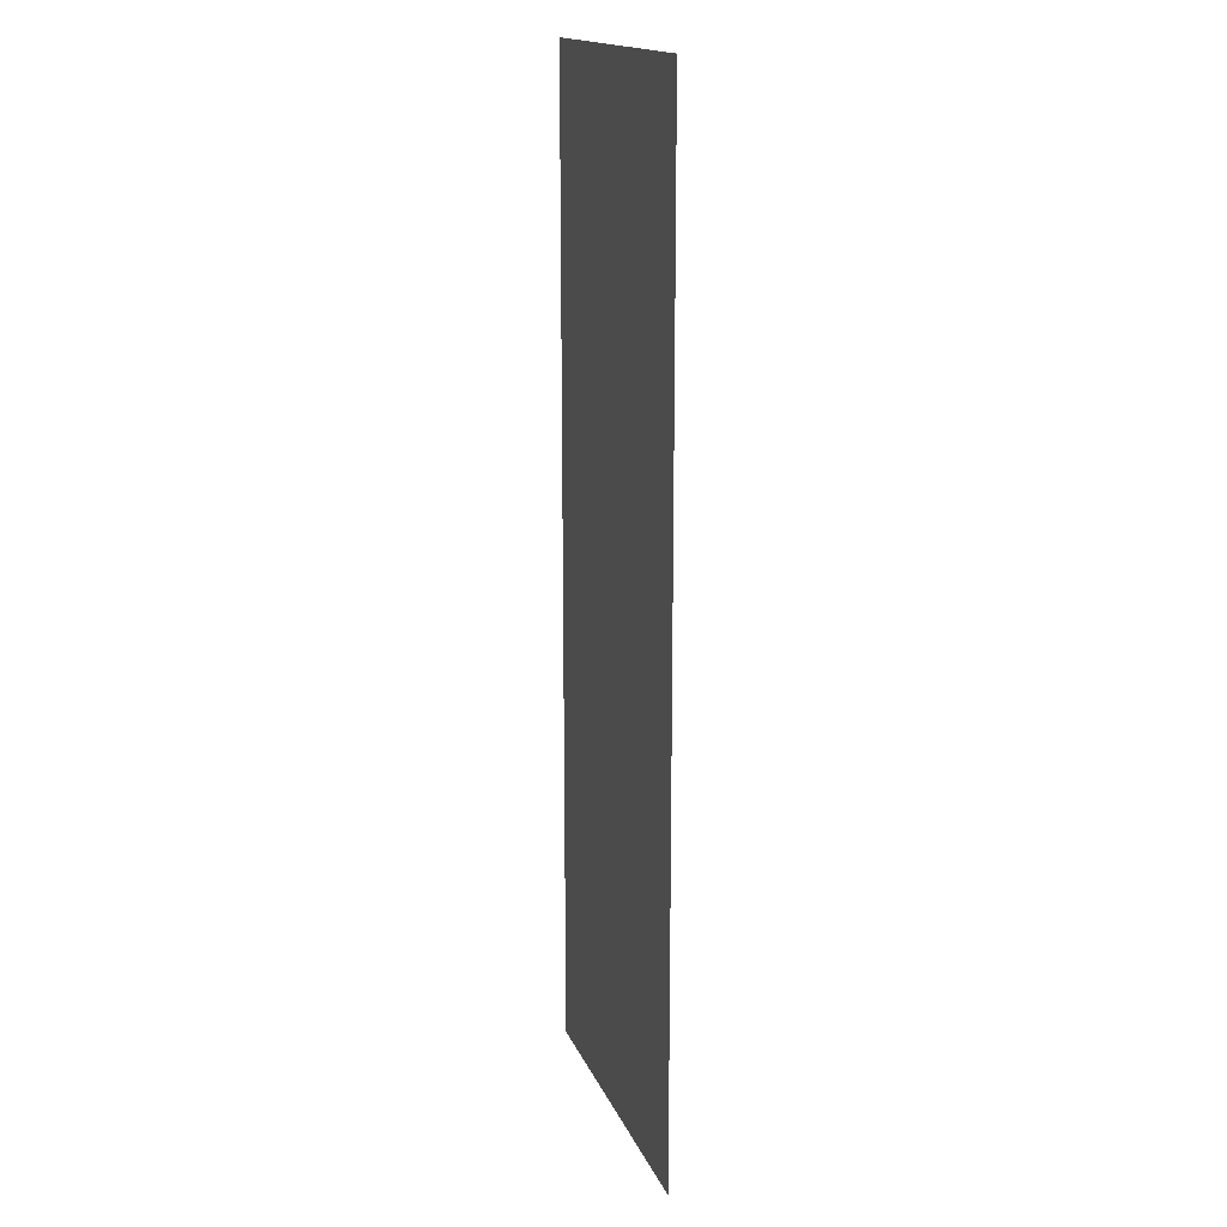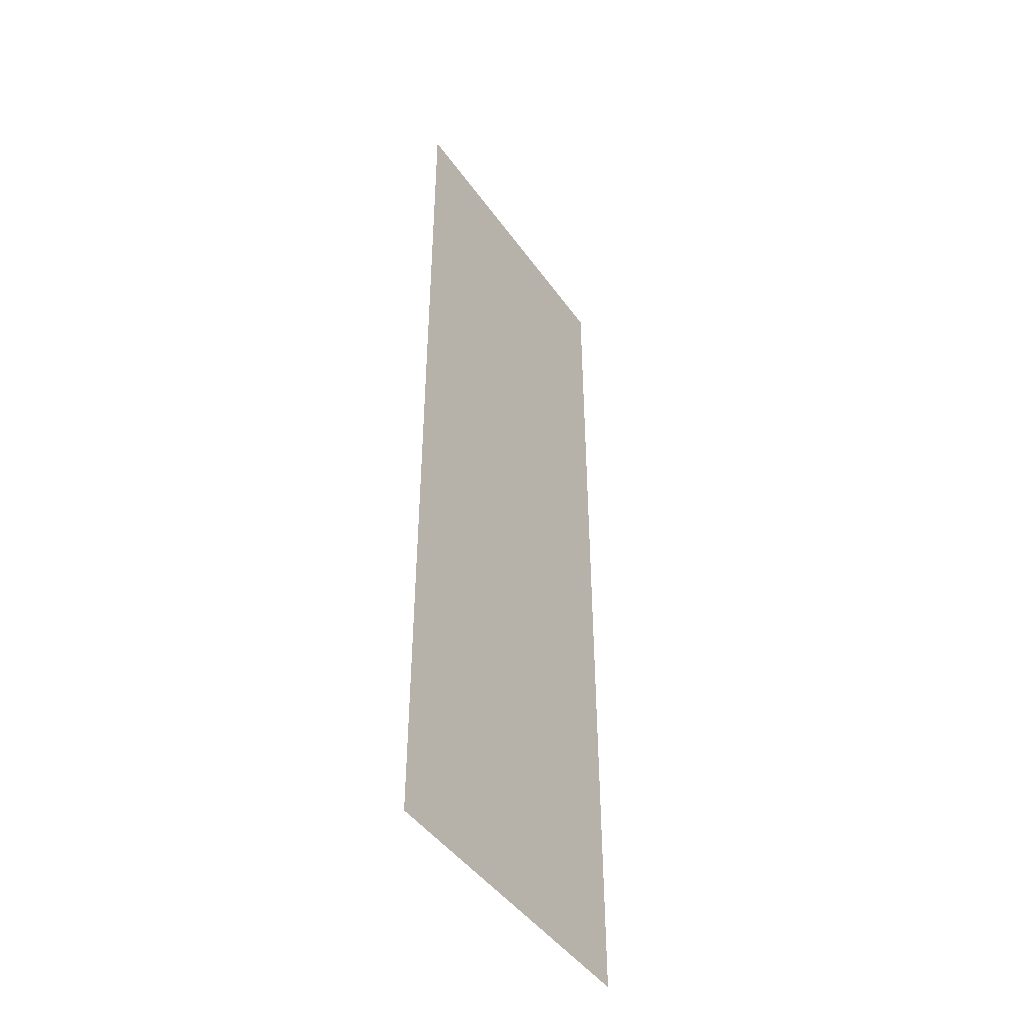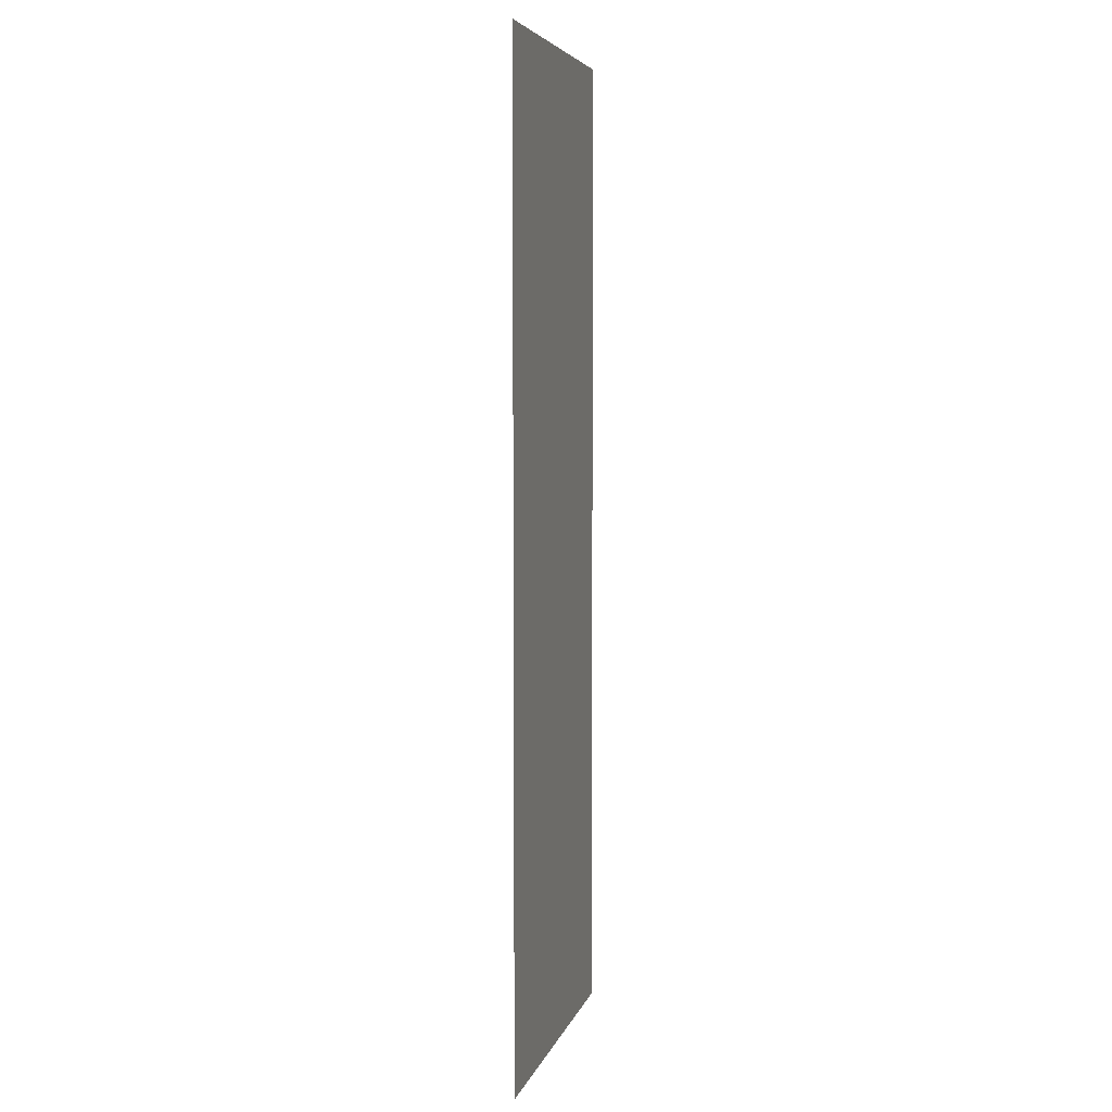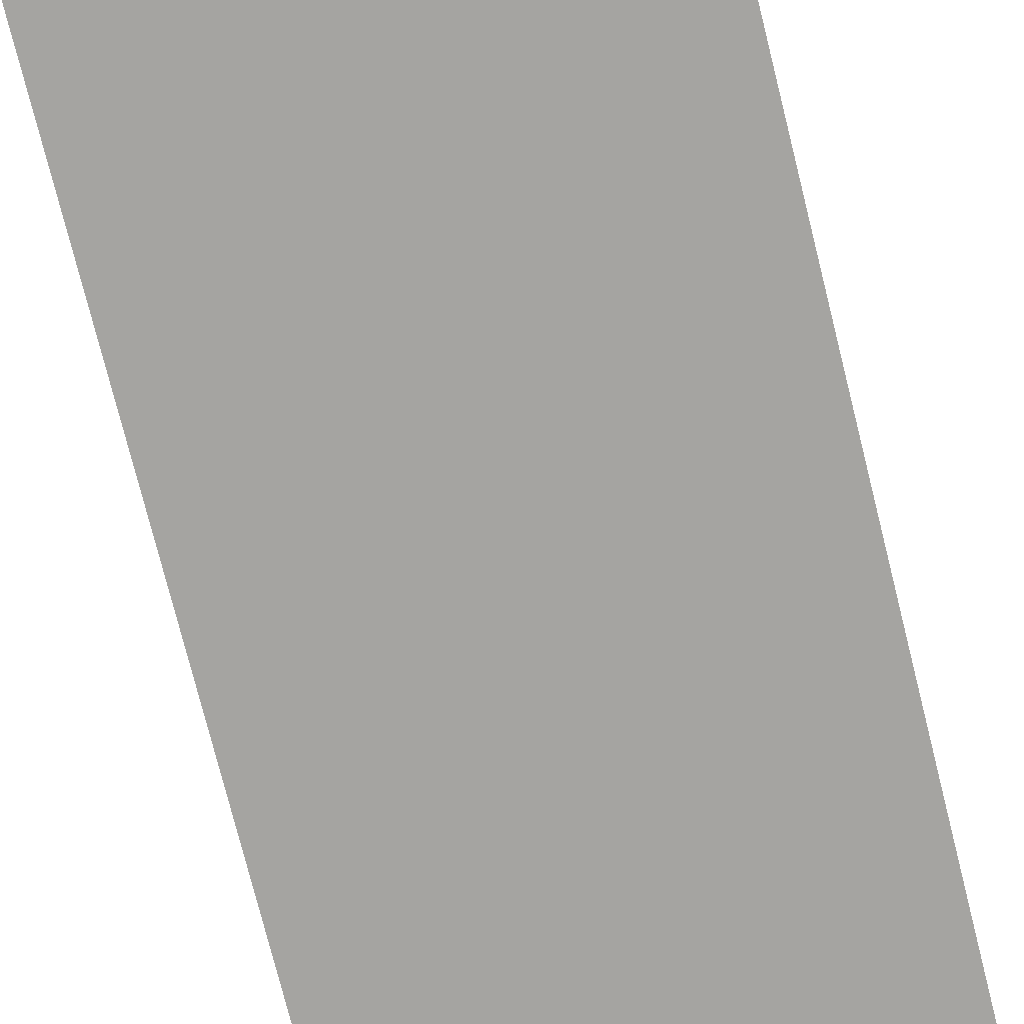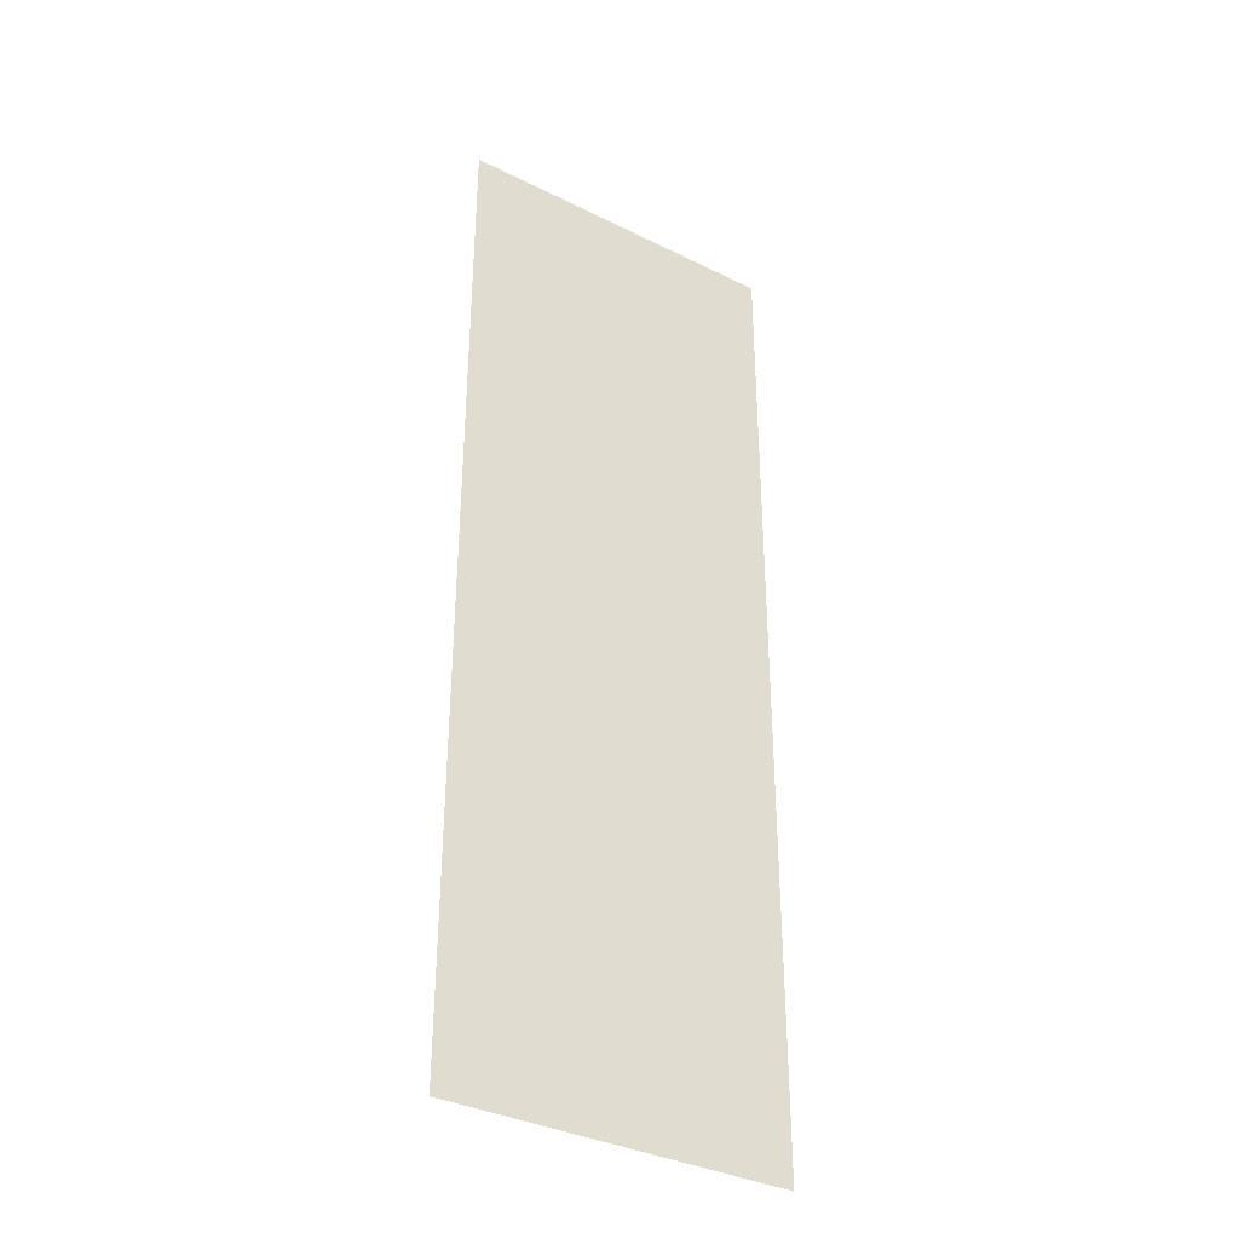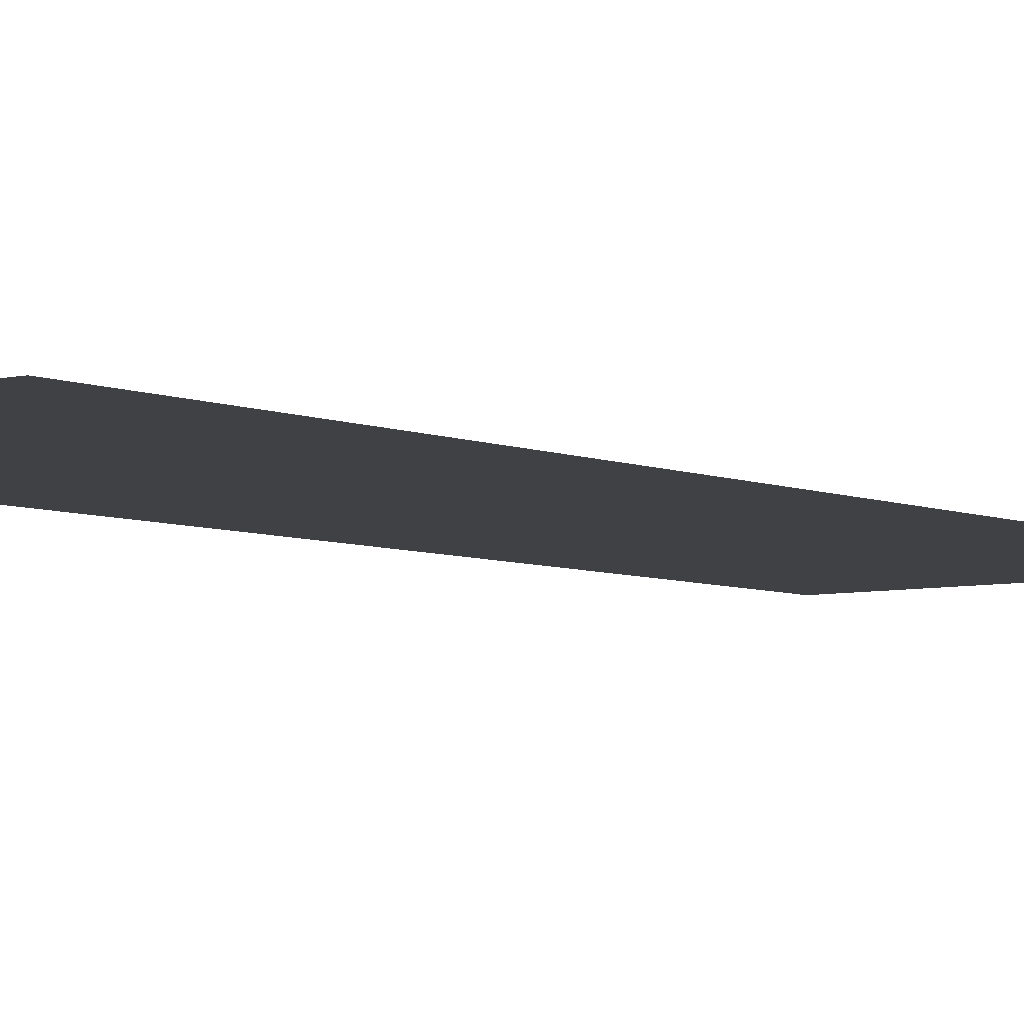
<metadata>
{"format":"obj","ext":"obj","renderer":"f3d","projection":"perspective","resolution":1024,"background":"white","views":[{"elev":16.6,"azim":72.8,"up":"+Y"},{"elev":-45.4,"azim":-56.9,"up":"+Y"},{"elev":5.5,"azim":-76.4,"up":"+Y"},{"elev":-73.4,"azim":13.9,"up":"+Z"},{"elev":-36.1,"azim":147.0,"up":"+Y"},{"elev":-5.6,"azim":-142.5,"up":"+Z"}]}
</metadata>
<code>
v -1.73 -2.595 0
v -2.162 -2.595 0
v -2.162 -2.162 0
v -1.73 -2.162 0
v -1.73 -3.027 0
v -2.162 -3.027 0
v -2.162 -2.595 0
v -1.73 -2.595 0
v -1.73 -3.459 0
v -2.162 -3.459 0
v -2.162 -3.027 0
v -1.73 -3.027 0
g destroyer_mesh_0006
f 1 2 3 4
f 5 6 7 8
f 9 10 11 12

</code>
